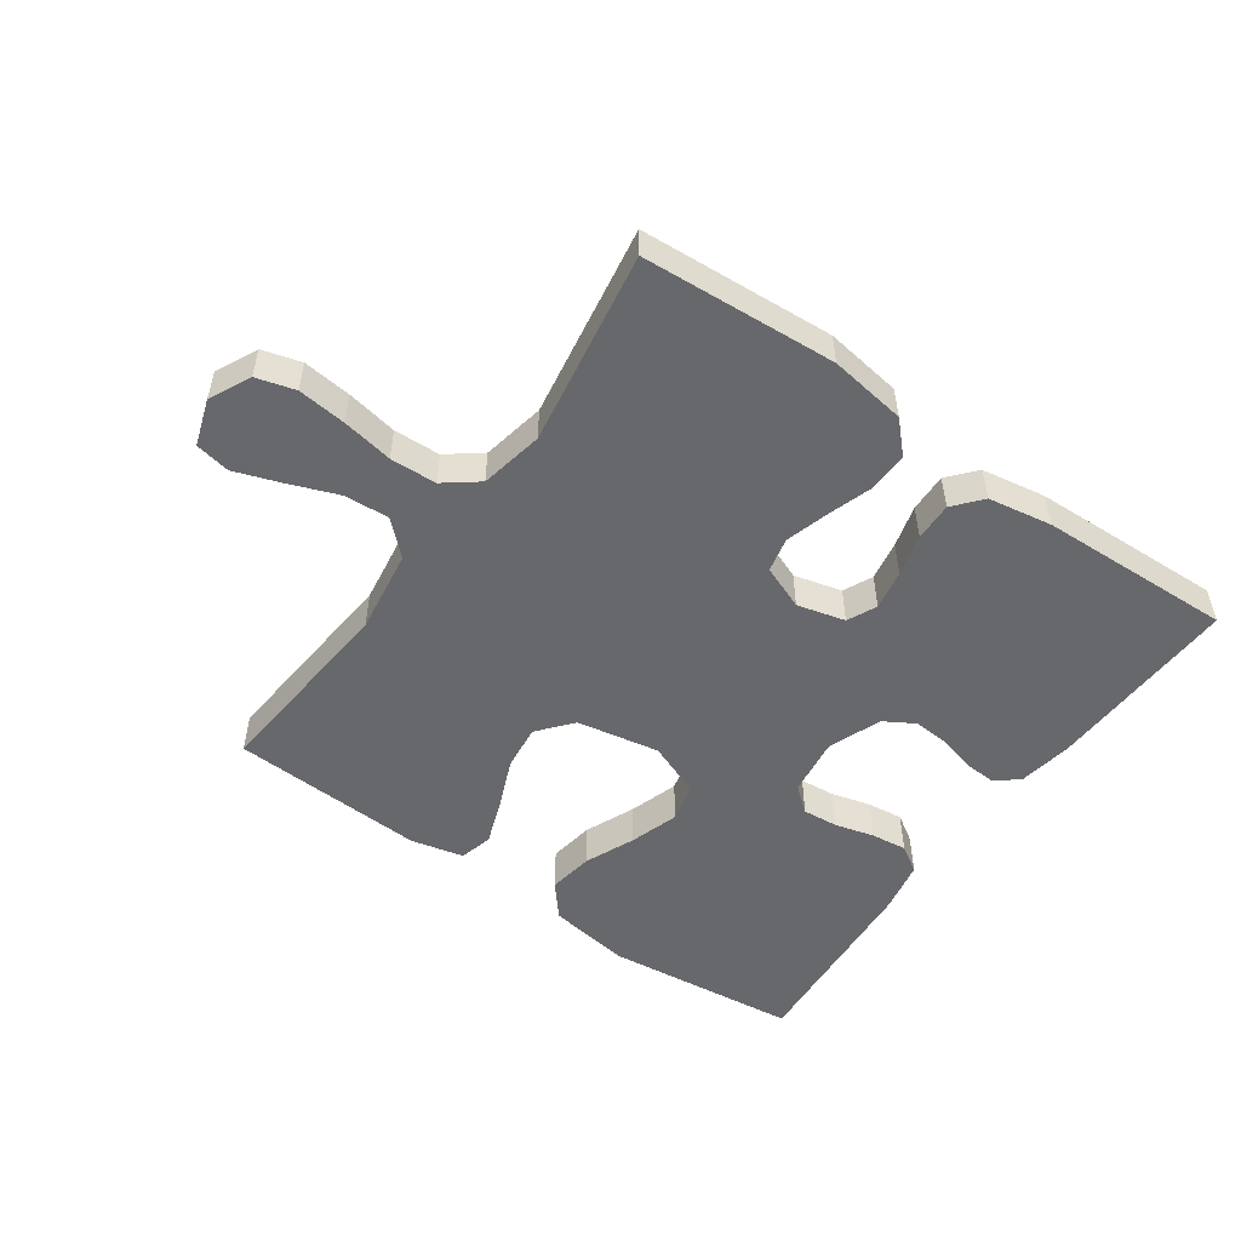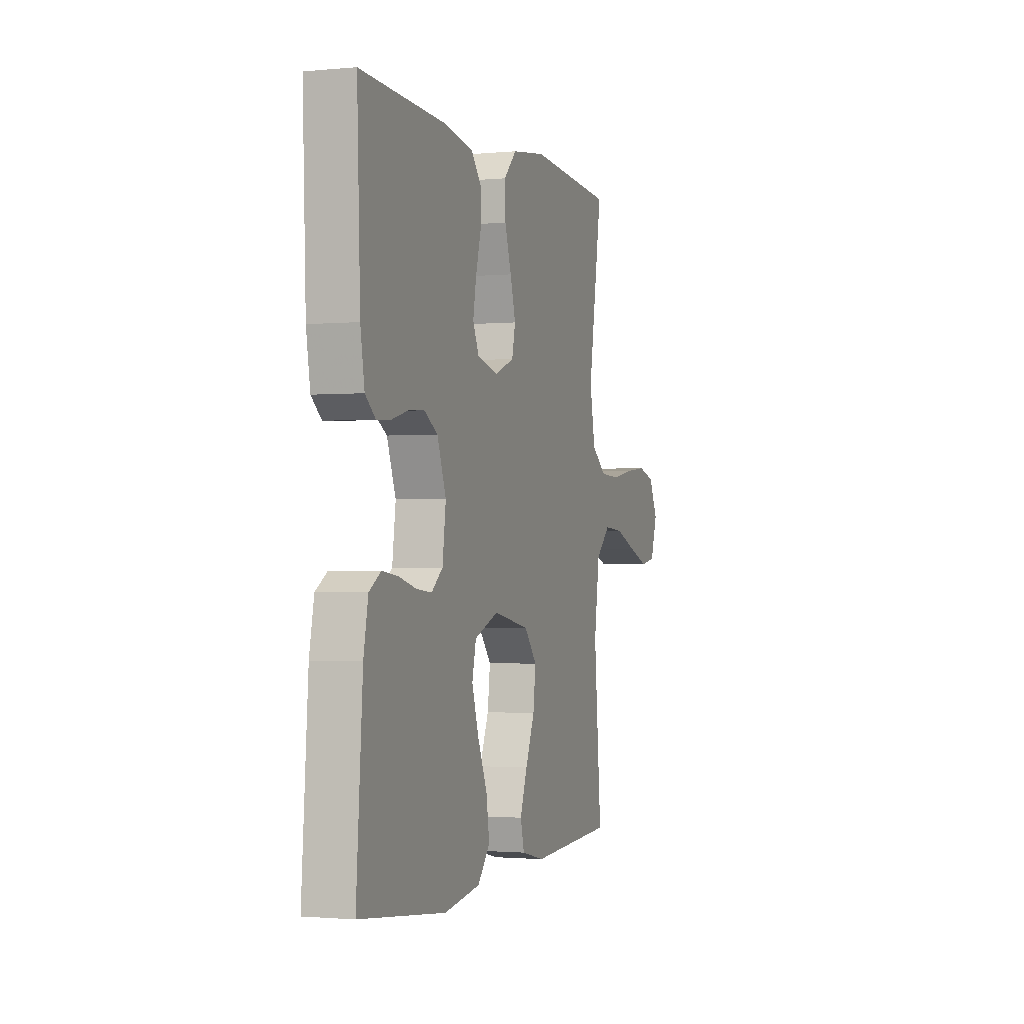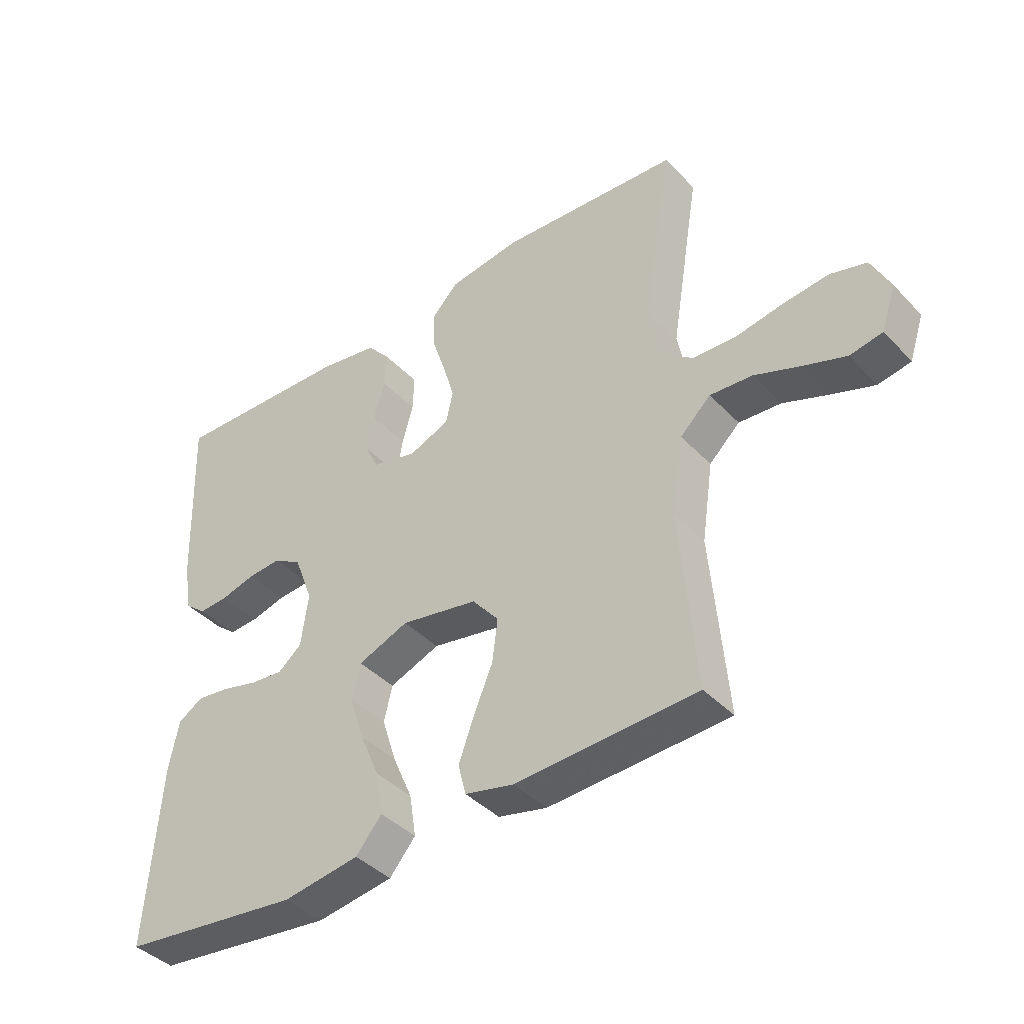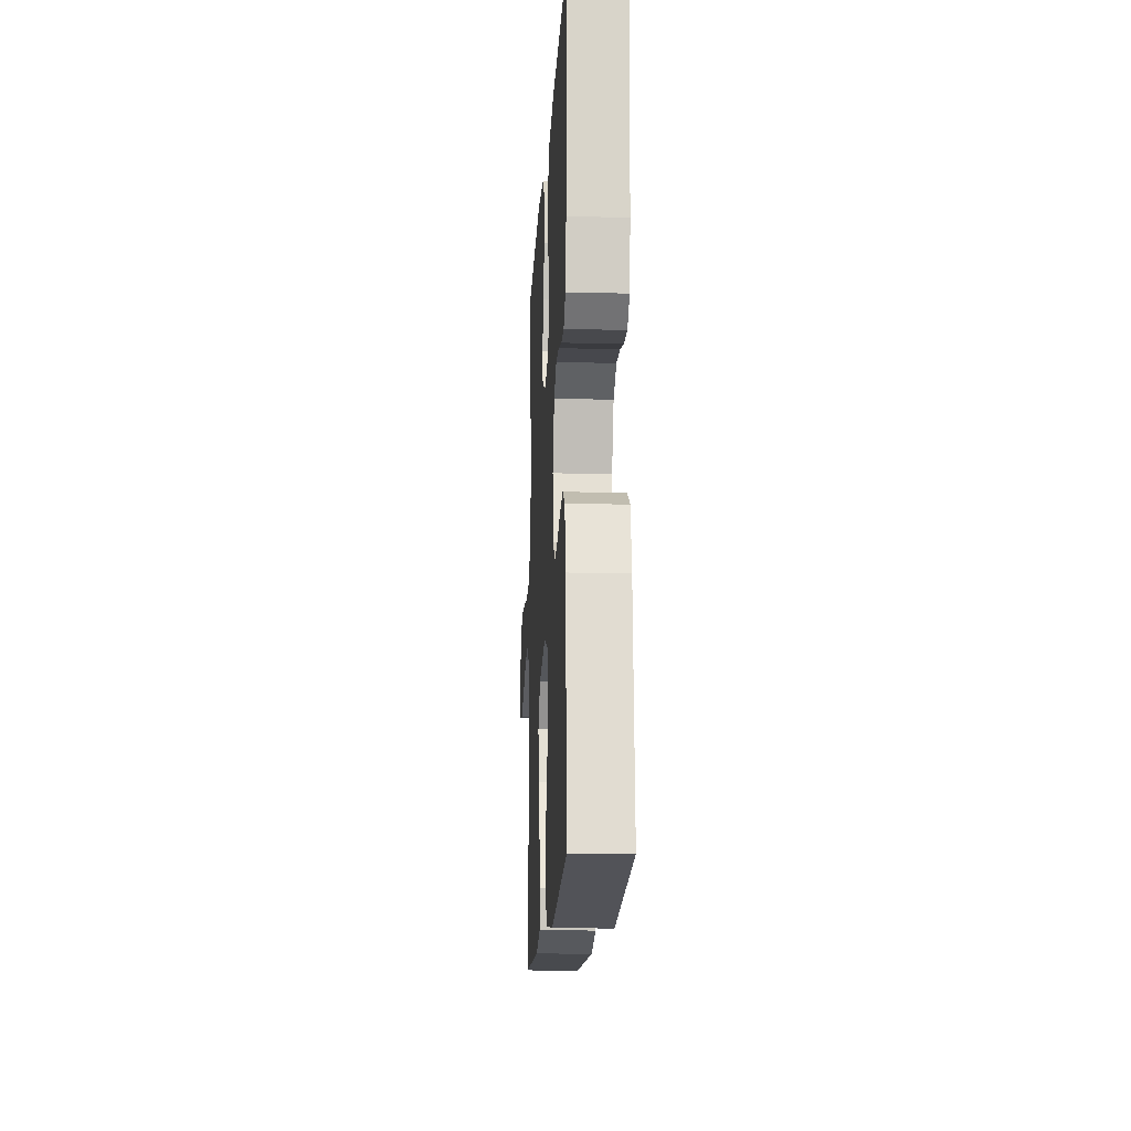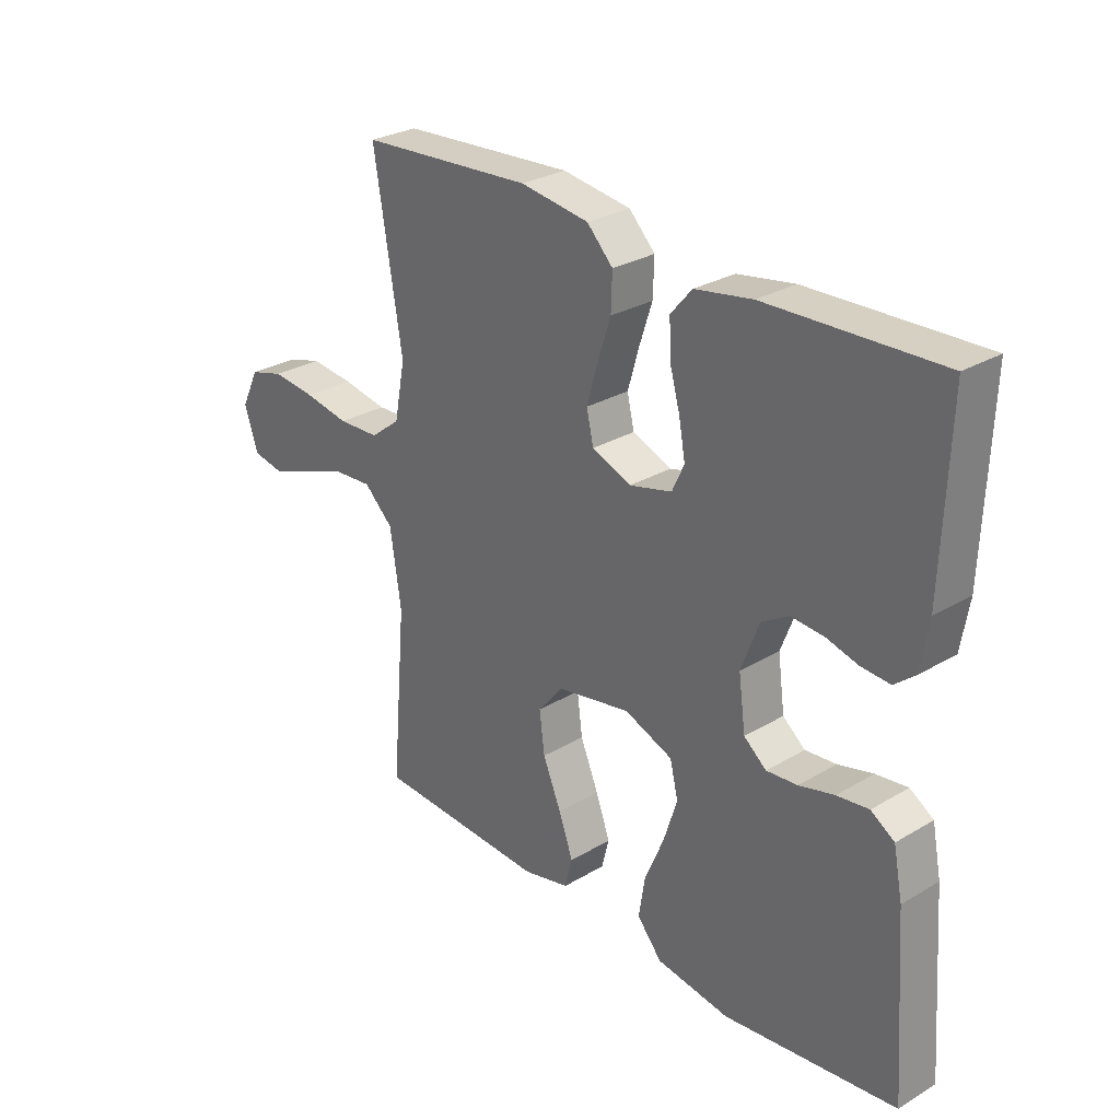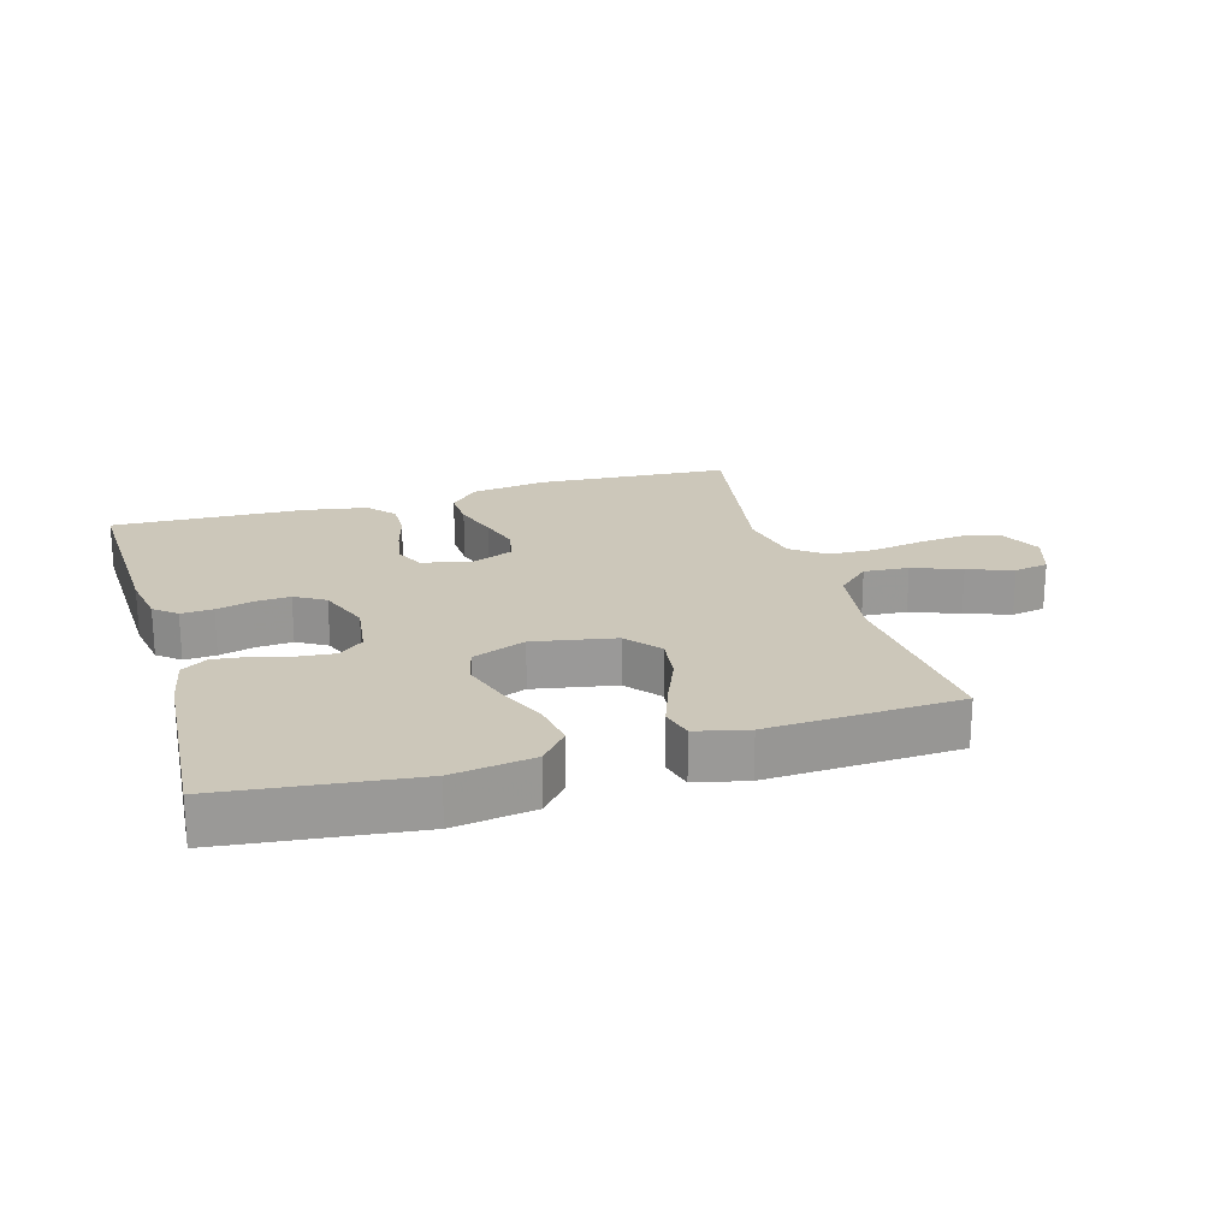
<metadata>
{"format":"obj","ext":"obj","renderer":"f3d","projection":"perspective","resolution":1024,"background":"white","views":[{"elev":-52.4,"azim":-35.3,"up":"+Y"},{"elev":-1.5,"azim":108.8,"up":"+Z"},{"elev":-40.8,"azim":-141.2,"up":"+Z"},{"elev":-15.9,"azim":86.9,"up":"+Z"},{"elev":28.4,"azim":48.2,"up":"+Z"},{"elev":21.3,"azim":163.6,"up":"+Y"}]}
</metadata>
<code>
v 0.5 0.07 0.5
v 0.489 0.07 0.2
v 0.475 0.07 0.117
v 0.44 0.07 0.088
v 0.39 0.07 0.091
v 0.334 0.07 0.106
v 0.278 0.07 0.11
v 0.231 0.07 0.082
v 0.2 0.07 0
v 0.212 0.07 -0.089
v 0.251 0.07 -0.121
v 0.305 0.07 -0.116
v 0.366 0.07 -0.1
v 0.421 0.07 -0.093
v 0.462 0.07 -0.119
v 0.478 0.07 -0.2
v 0.5 0.07 -0.5
v 0.2 0.07 -0.535
v 0.073 0.07 -0.516
v 0.03 0.07 -0.465
v 0.041 0.07 -0.395
v 0.074 0.07 -0.318
v 0.098 0.07 -0.243
v 0.084 0.07 -0.184
v 0 0.07 -0.151
v -0.128 0.07 -0.175
v -0.172 0.07 -0.228
v -0.163 0.07 -0.299
v -0.131 0.07 -0.375
v -0.106 0.07 -0.444
v -0.119 0.07 -0.495
v -0.2 0.07 -0.514
v -0.5 0.07 -0.5
v -0.474 0.07 -0.2
v -0.493 0.07 -0.071
v -0.544 0.07 -0.023
v -0.614 0.07 -0.028
v -0.69 0.07 -0.057
v -0.761 0.07 -0.082
v -0.815 0.07 -0.072
v -0.839 0.07 0
v -0.808 0.07 0.064
v -0.748 0.07 0.081
v -0.673 0.07 0.073
v -0.594 0.07 0.059
v -0.522 0.07 0.062
v -0.47 0.07 0.102
v -0.451 0.07 0.2
v -0.5 0.07 0.5
v -0.2 0.07 0.52
v -0.081 0.07 0.503
v -0.036 0.07 0.457
v -0.038 0.07 0.395
v -0.061 0.07 0.325
v -0.08 0.07 0.259
v -0.068 0.07 0.206
v 0 0.07 0.179
v 0.074 0.07 0.198
v 0.095 0.07 0.243
v 0.084 0.07 0.304
v 0.066 0.07 0.369
v 0.064 0.07 0.429
v 0.101 0.07 0.472
v 0.2 0.07 0.489
v 0.5 0 0.5
v 0.489 0 0.2
v 0.475 0 0.117
v 0.44 0 0.088
v 0.39 0 0.091
v 0.334 0 0.106
v 0.278 0 0.11
v 0.231 0 0.082
v 0.2 0 0
v 0.212 0 -0.089
v 0.251 0 -0.121
v 0.305 0 -0.116
v 0.366 0 -0.1
v 0.421 0 -0.093
v 0.462 0 -0.119
v 0.478 0 -0.2
v 0.5 0 -0.5
v 0.2 0 -0.535
v 0.073 0 -0.516
v 0.03 0 -0.465
v 0.041 0 -0.395
v 0.074 0 -0.318
v 0.098 0 -0.243
v 0.084 0 -0.184
v 0 0 -0.151
v -0.128 0 -0.175
v -0.172 0 -0.228
v -0.163 0 -0.299
v -0.131 0 -0.375
v -0.106 0 -0.444
v -0.119 0 -0.495
v -0.2 0 -0.514
v -0.5 0 -0.5
v -0.474 0 -0.2
v -0.493 0 -0.071
v -0.544 0 -0.023
v -0.614 0 -0.028
v -0.69 0 -0.057
v -0.761 0 -0.082
v -0.815 0 -0.072
v -0.839 0 0
v -0.808 0 0.064
v -0.748 0 0.081
v -0.673 0 0.073
v -0.594 0 0.059
v -0.522 0 0.062
v -0.47 0 0.102
v -0.451 0 0.2
v -0.5 0 0.5
v -0.2 0 0.52
v -0.081 0 0.503
v -0.036 0 0.457
v -0.038 0 0.395
v -0.061 0 0.325
v -0.08 0 0.259
v -0.068 0 0.206
v 0 0 0.179
v 0.074 0 0.198
v 0.095 0 0.243
v 0.084 0 0.304
v 0.066 0 0.369
v 0.064 0 0.429
v 0.101 0 0.472
v 0.2 0 0.489
f 60 61 62 63
f 59 60 63 64
f 51 52 53 54
f 51 54 55
f 48 49 50 51
f 47 48 51 55
f 46 47 55 56
f 42 43 44 45
f 40 41 42 45
f 40 45 46
f 37 38 39 40
f 37 40 46 56
f 31 32 33 34
f 31 34 35
f 28 29 30 31
f 28 31 35
f 27 28 35 36
f 19 20 21 22
f 19 22 23
f 18 19 23
f 17 18 23 24
f 15 16 17 24
f 12 13 14 15
f 11 12 15 24
f 3 4 5 6
f 3 6 7
f 2 3 7
f 59 64 1 2
f 58 59 2 7
f 57 58 7 8
f 36 37 56 57
f 26 27 36 57
f 25 26 57 8
f 10 11 24 25
f 9 10 25
f 8 9 25
f 127 126 125 124
f 128 127 124 123
f 118 117 116 115
f 119 118 115
f 115 114 113 112
f 119 115 112 111
f 120 119 111 110
f 109 108 107 106
f 109 106 105 104
f 110 109 104
f 104 103 102 101
f 120 110 104 101
f 98 97 96 95
f 99 98 95
f 95 94 93 92
f 99 95 92
f 100 99 92 91
f 86 85 84 83
f 87 86 83
f 87 83 82
f 88 87 82 81
f 88 81 80 79
f 79 78 77 76
f 88 79 76 75
f 70 69 68 67
f 71 70 67
f 71 67 66
f 66 65 128 123
f 71 66 123 122
f 72 71 122 121
f 121 120 101 100
f 121 100 91 90
f 72 121 90 89
f 89 88 75 74
f 89 74 73
f 89 73 72
f 1 65 66 2
f 2 66 67 3
f 3 67 68 4
f 4 68 69 5
f 5 69 70 6
f 6 70 71 7
f 7 71 72 8
f 8 72 73 9
f 9 73 74 10
f 10 74 75 11
f 11 75 76 12
f 12 76 77 13
f 13 77 78 14
f 14 78 79 15
f 15 79 80 16
f 16 80 81 17
f 17 81 82 18
f 18 82 83 19
f 19 83 84 20
f 20 84 85 21
f 21 85 86 22
f 22 86 87 23
f 23 87 88 24
f 24 88 89 25
f 25 89 90 26
f 26 90 91 27
f 27 91 92 28
f 28 92 93 29
f 29 93 94 30
f 30 94 95 31
f 31 95 96 32
f 32 96 97 33
f 33 97 98 34
f 34 98 99 35
f 35 99 100 36
f 36 100 101 37
f 37 101 102 38
f 38 102 103 39
f 39 103 104 40
f 40 104 105 41
f 41 105 106 42
f 42 106 107 43
f 43 107 108 44
f 44 108 109 45
f 45 109 110 46
f 46 110 111 47
f 47 111 112 48
f 48 112 113 49
f 49 113 114 50
f 50 114 115 51
f 51 115 116 52
f 52 116 117 53
f 53 117 118 54
f 54 118 119 55
f 55 119 120 56
f 56 120 121 57
f 57 121 122 58
f 58 122 123 59
f 59 123 124 60
f 60 124 125 61
f 61 125 126 62
f 62 126 127 63
f 63 127 128 64
f 64 128 65 1

</code>
